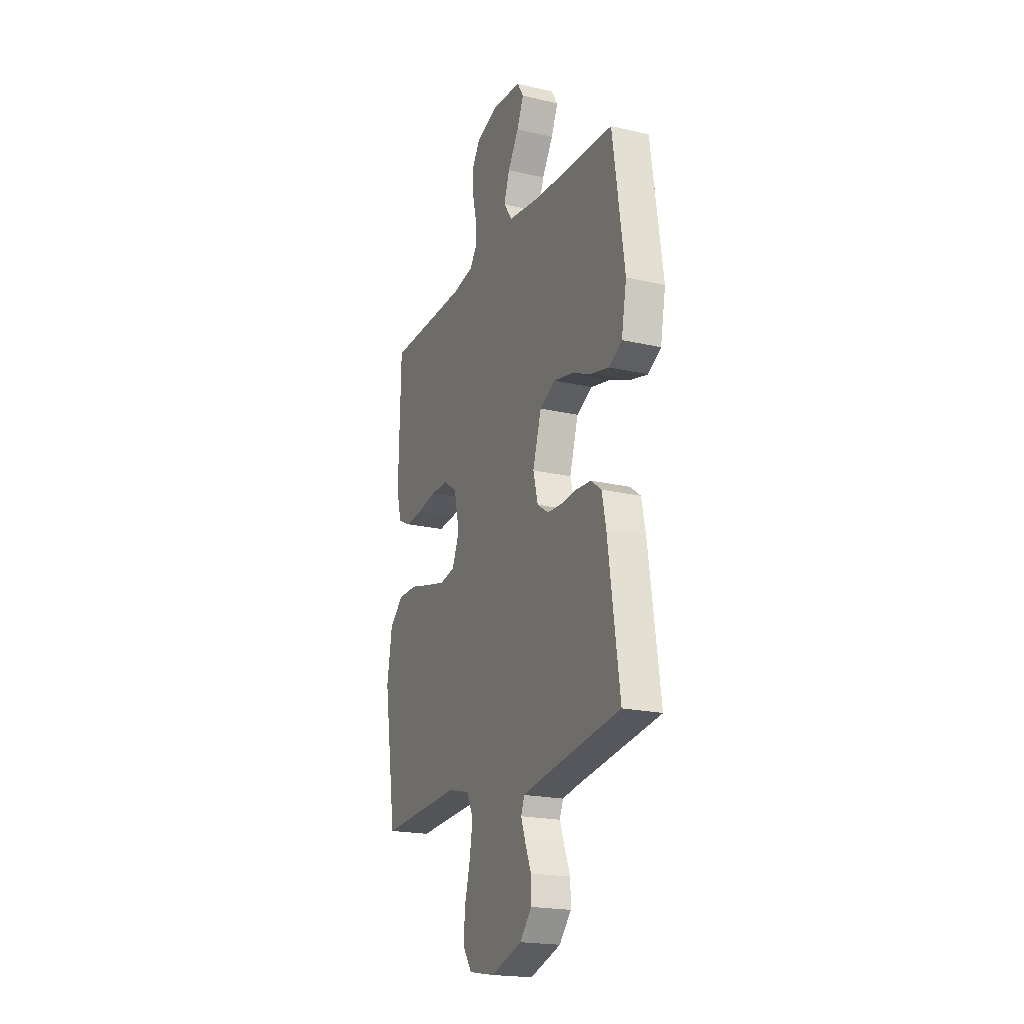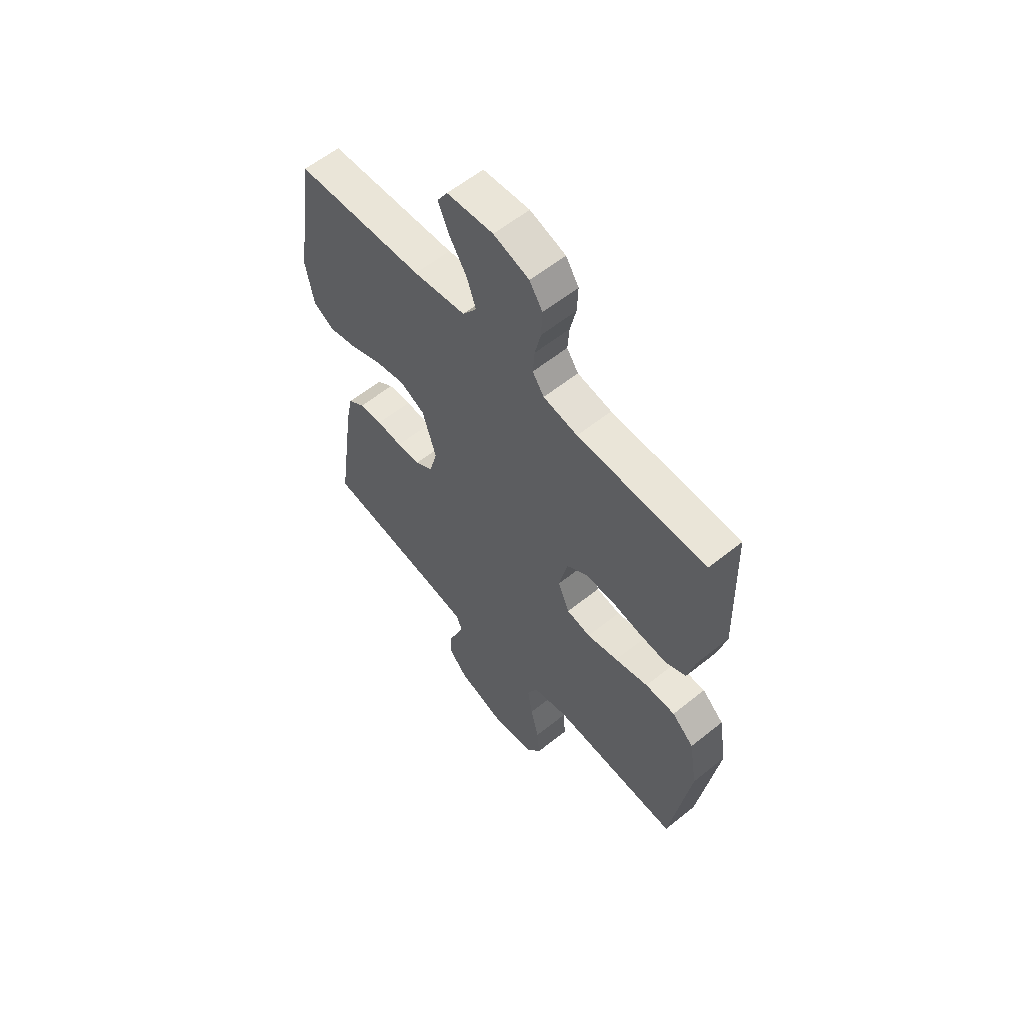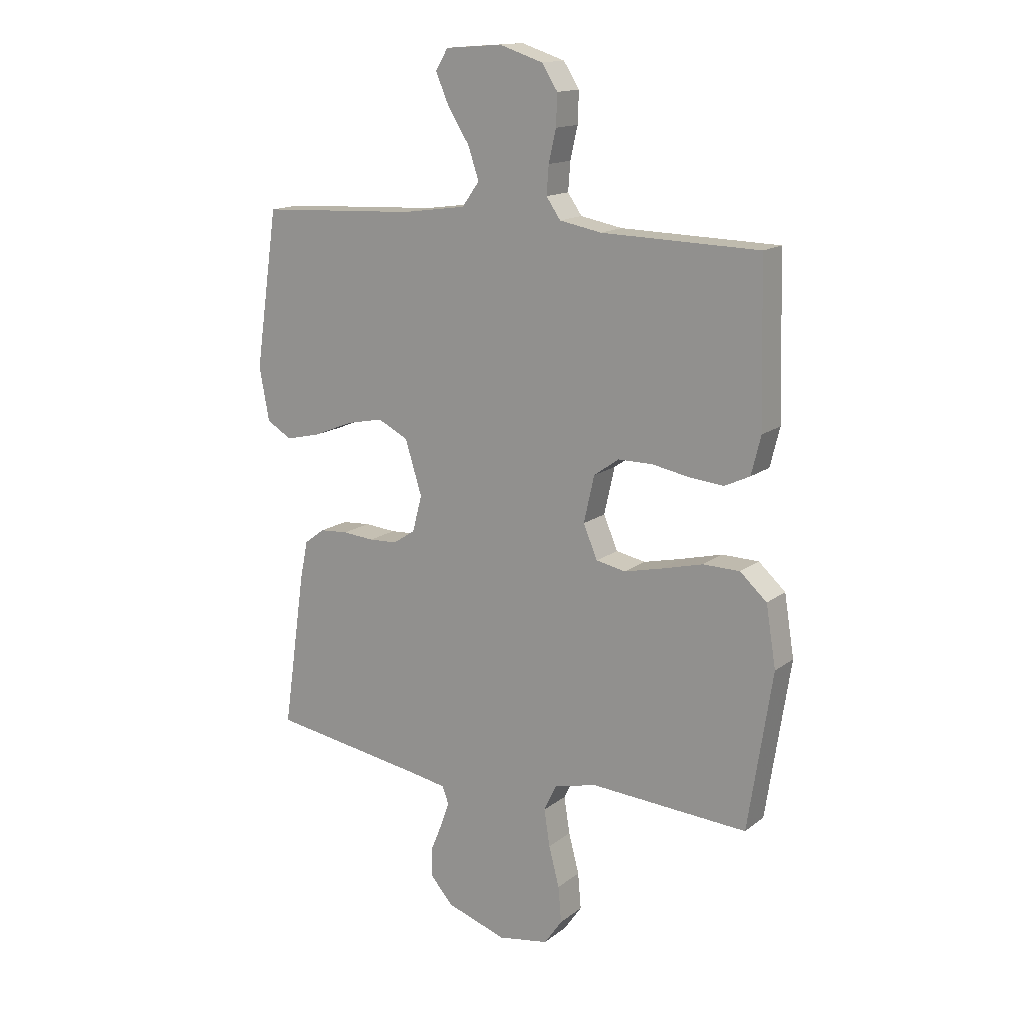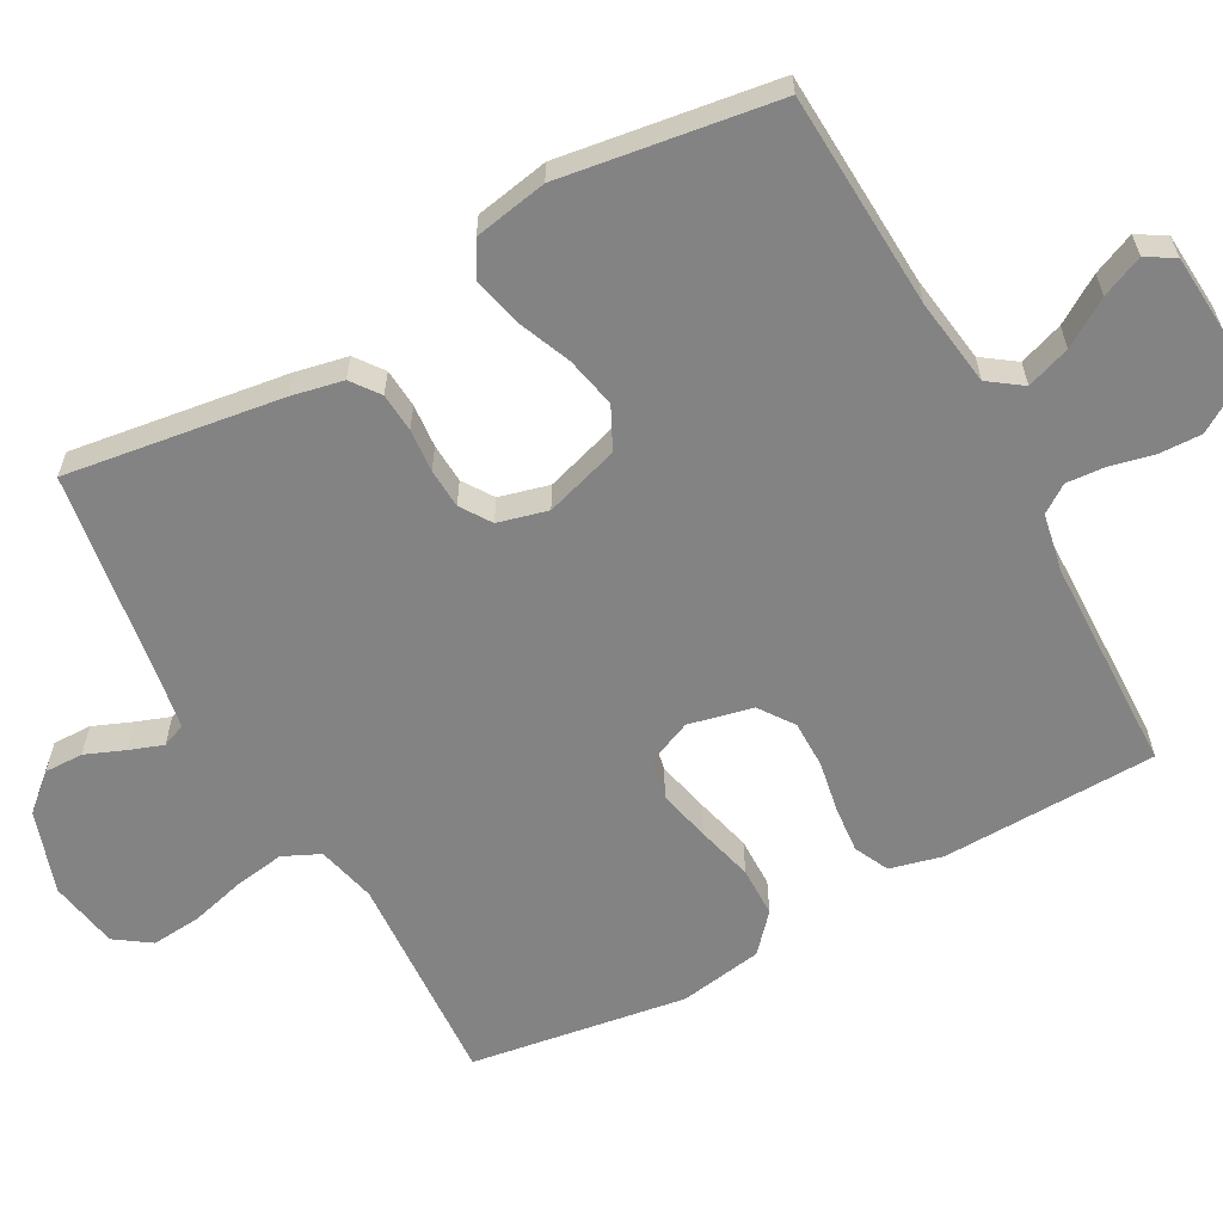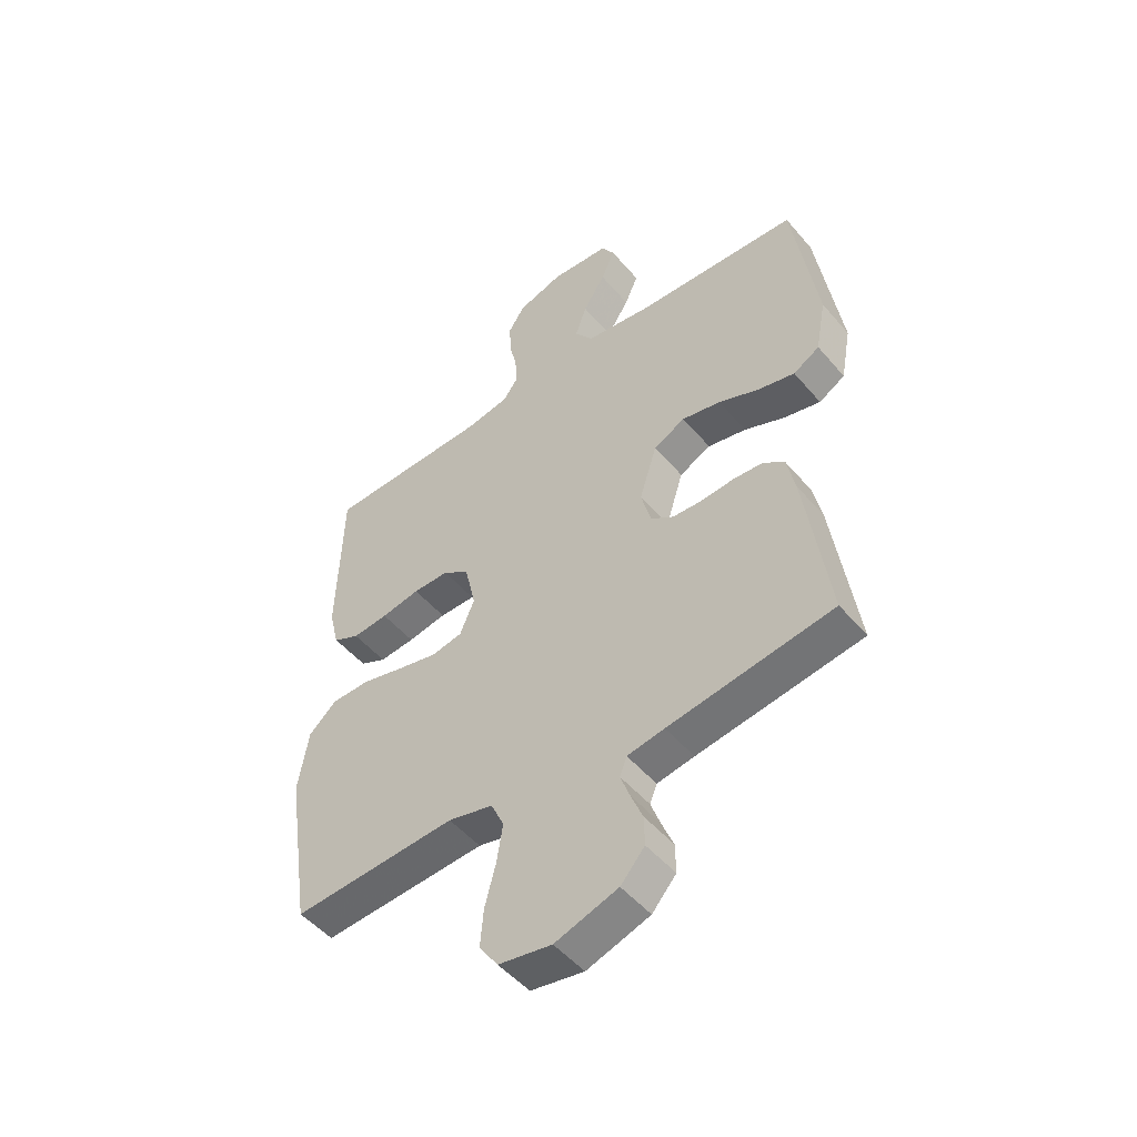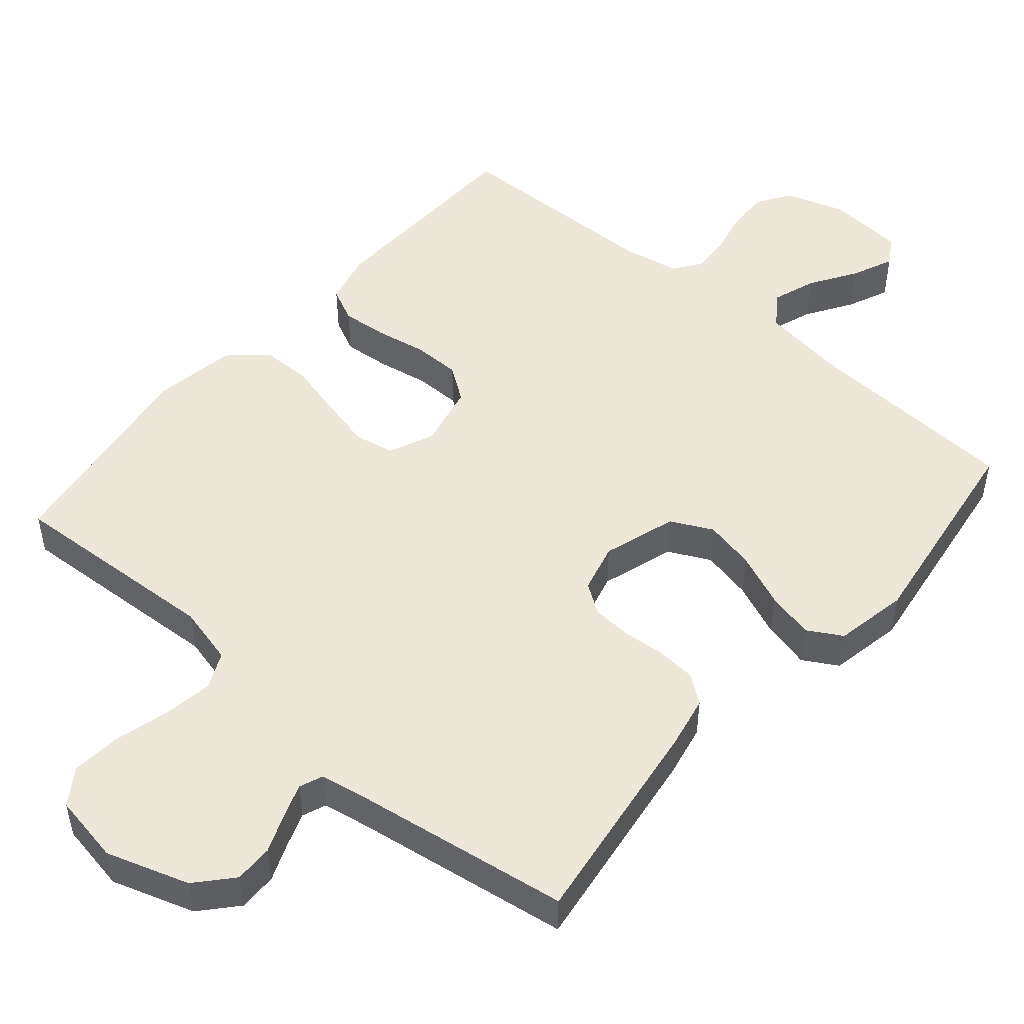
<metadata>
{"format":"obj","ext":"obj","renderer":"f3d","projection":"perspective","resolution":1024,"background":"white","views":[{"elev":-20.0,"azim":-113.2,"up":"+Z"},{"elev":58.9,"azim":50.3,"up":"+Z"},{"elev":15.0,"azim":32.8,"up":"+Z"},{"elev":-61.2,"azim":-61.2,"up":"+Y"},{"elev":-50.2,"azim":-141.3,"up":"+Z"},{"elev":49.6,"azim":-139.2,"up":"+Y"}]}
</metadata>
<code>
v -0.5 0.07 -0.5
v -0.457 0.07 -0.2
v -0.442 0.07 -0.128
v -0.403 0.07 -0.099
v -0.349 0.07 -0.095
v -0.289 0.07 -0.1
v -0.234 0.07 -0.097
v -0.192 0.07 -0.069
v -0.174 0.07 0
v -0.206 0.07 0.103
v -0.264 0.07 0.132
v -0.335 0.07 0.117
v -0.41 0.07 0.086
v -0.477 0.07 0.07
v -0.525 0.07 0.098
v -0.544 0.07 0.2
v -0.5 0.07 0.5
v -0.2 0.07 0.515
v -0.078 0.07 0.532
v -0.045 0.07 0.578
v -0.066 0.07 0.639
v -0.107 0.07 0.704
v -0.132 0.07 0.762
v -0.108 0.07 0.801
v 0 0.07 0.809
v 0.083 0.07 0.782
v 0.113 0.07 0.735
v 0.111 0.07 0.676
v 0.097 0.07 0.615
v 0.093 0.07 0.561
v 0.12 0.07 0.522
v 0.2 0.07 0.507
v 0.5 0.07 0.5
v 0.508 0.07 0.2
v 0.49 0.07 0.127
v 0.442 0.07 0.104
v 0.377 0.07 0.11
v 0.306 0.07 0.123
v 0.24 0.07 0.123
v 0.192 0.07 0.089
v 0.172 0.07 0
v 0.199 0.07 -0.063
v 0.255 0.07 -0.074
v 0.328 0.07 -0.057
v 0.406 0.07 -0.037
v 0.476 0.07 -0.038
v 0.527 0.07 -0.084
v 0.546 0.07 -0.2
v 0.5 0.07 -0.5
v 0.2 0.07 -0.482
v 0.118 0.07 -0.502
v 0.094 0.07 -0.553
v 0.105 0.07 -0.623
v 0.125 0.07 -0.699
v 0.131 0.07 -0.768
v 0.097 0.07 -0.817
v 0 0.07 -0.834
v -0.115 0.07 -0.796
v -0.159 0.07 -0.746
v -0.158 0.07 -0.692
v -0.136 0.07 -0.638
v -0.119 0.07 -0.591
v -0.132 0.07 -0.558
v -0.2 0.07 -0.546
v -0.5 0 -0.5
v -0.457 0 -0.2
v -0.442 0 -0.128
v -0.403 0 -0.099
v -0.349 0 -0.095
v -0.289 0 -0.1
v -0.234 0 -0.097
v -0.192 0 -0.069
v -0.174 0 0
v -0.206 0 0.103
v -0.264 0 0.132
v -0.335 0 0.117
v -0.41 0 0.086
v -0.477 0 0.07
v -0.525 0 0.098
v -0.544 0 0.2
v -0.5 0 0.5
v -0.2 0 0.515
v -0.078 0 0.532
v -0.045 0 0.578
v -0.066 0 0.639
v -0.107 0 0.704
v -0.132 0 0.762
v -0.108 0 0.801
v 0 0 0.809
v 0.083 0 0.782
v 0.113 0 0.735
v 0.111 0 0.676
v 0.097 0 0.615
v 0.093 0 0.561
v 0.12 0 0.522
v 0.2 0 0.507
v 0.5 0 0.5
v 0.508 0 0.2
v 0.49 0 0.127
v 0.442 0 0.104
v 0.377 0 0.11
v 0.306 0 0.123
v 0.24 0 0.123
v 0.192 0 0.089
v 0.172 0 0
v 0.199 0 -0.063
v 0.255 0 -0.074
v 0.328 0 -0.057
v 0.406 0 -0.037
v 0.476 0 -0.038
v 0.527 0 -0.084
v 0.546 0 -0.2
v 0.5 0 -0.5
v 0.2 0 -0.482
v 0.118 0 -0.502
v 0.094 0 -0.553
v 0.105 0 -0.623
v 0.125 0 -0.699
v 0.131 0 -0.768
v 0.097 0 -0.817
v 0 0 -0.834
v -0.115 0 -0.796
v -0.159 0 -0.746
v -0.158 0 -0.692
v -0.136 0 -0.638
v -0.119 0 -0.591
v -0.132 0 -0.558
v -0.2 0 -0.546
f 58 59 60 61
f 58 61 62
f 57 58 62
f 56 57 62 63
f 53 54 55 56
f 52 53 56 63
f 47 48 49 50
f 47 50 51
f 44 45 46 47
f 43 44 47 51
f 42 43 51 52
f 35 36 37 38
f 35 38 39
f 32 33 34 35
f 31 32 35 39
f 30 31 39 40
f 26 27 28 29
f 26 29 30
f 25 26 30
f 21 22 23 24
f 20 21 24 25
f 15 16 17 18
f 15 18 19
f 12 13 14 15
f 11 12 15 19
f 10 11 19 20
f 3 4 5 6
f 3 6 7
f 64 1 2 3
f 64 3 7
f 63 64 7 8
f 41 42 52 63
f 41 63 8 9
f 20 25 30 40
f 20 40 41
f 9 10 20 41
f 125 124 123 122
f 126 125 122
f 126 122 121
f 127 126 121 120
f 120 119 118 117
f 127 120 117 116
f 114 113 112 111
f 115 114 111
f 111 110 109 108
f 115 111 108 107
f 116 115 107 106
f 102 101 100 99
f 103 102 99
f 99 98 97 96
f 103 99 96 95
f 104 103 95 94
f 93 92 91 90
f 94 93 90
f 94 90 89
f 88 87 86 85
f 89 88 85 84
f 82 81 80 79
f 83 82 79
f 79 78 77 76
f 83 79 76 75
f 84 83 75 74
f 70 69 68 67
f 71 70 67
f 67 66 65 128
f 71 67 128
f 72 71 128 127
f 127 116 106 105
f 73 72 127 105
f 104 94 89 84
f 105 104 84
f 105 84 74 73
f 1 65 66 2
f 2 66 67 3
f 3 67 68 4
f 4 68 69 5
f 5 69 70 6
f 6 70 71 7
f 7 71 72 8
f 8 72 73 9
f 9 73 74 10
f 10 74 75 11
f 11 75 76 12
f 12 76 77 13
f 13 77 78 14
f 14 78 79 15
f 15 79 80 16
f 16 80 81 17
f 17 81 82 18
f 18 82 83 19
f 19 83 84 20
f 20 84 85 21
f 21 85 86 22
f 22 86 87 23
f 23 87 88 24
f 24 88 89 25
f 25 89 90 26
f 26 90 91 27
f 27 91 92 28
f 28 92 93 29
f 29 93 94 30
f 30 94 95 31
f 31 95 96 32
f 32 96 97 33
f 33 97 98 34
f 34 98 99 35
f 35 99 100 36
f 36 100 101 37
f 37 101 102 38
f 38 102 103 39
f 39 103 104 40
f 40 104 105 41
f 41 105 106 42
f 42 106 107 43
f 43 107 108 44
f 44 108 109 45
f 45 109 110 46
f 46 110 111 47
f 47 111 112 48
f 48 112 113 49
f 49 113 114 50
f 50 114 115 51
f 51 115 116 52
f 52 116 117 53
f 53 117 118 54
f 54 118 119 55
f 55 119 120 56
f 56 120 121 57
f 57 121 122 58
f 58 122 123 59
f 59 123 124 60
f 60 124 125 61
f 61 125 126 62
f 62 126 127 63
f 63 127 128 64
f 64 128 65 1

</code>
